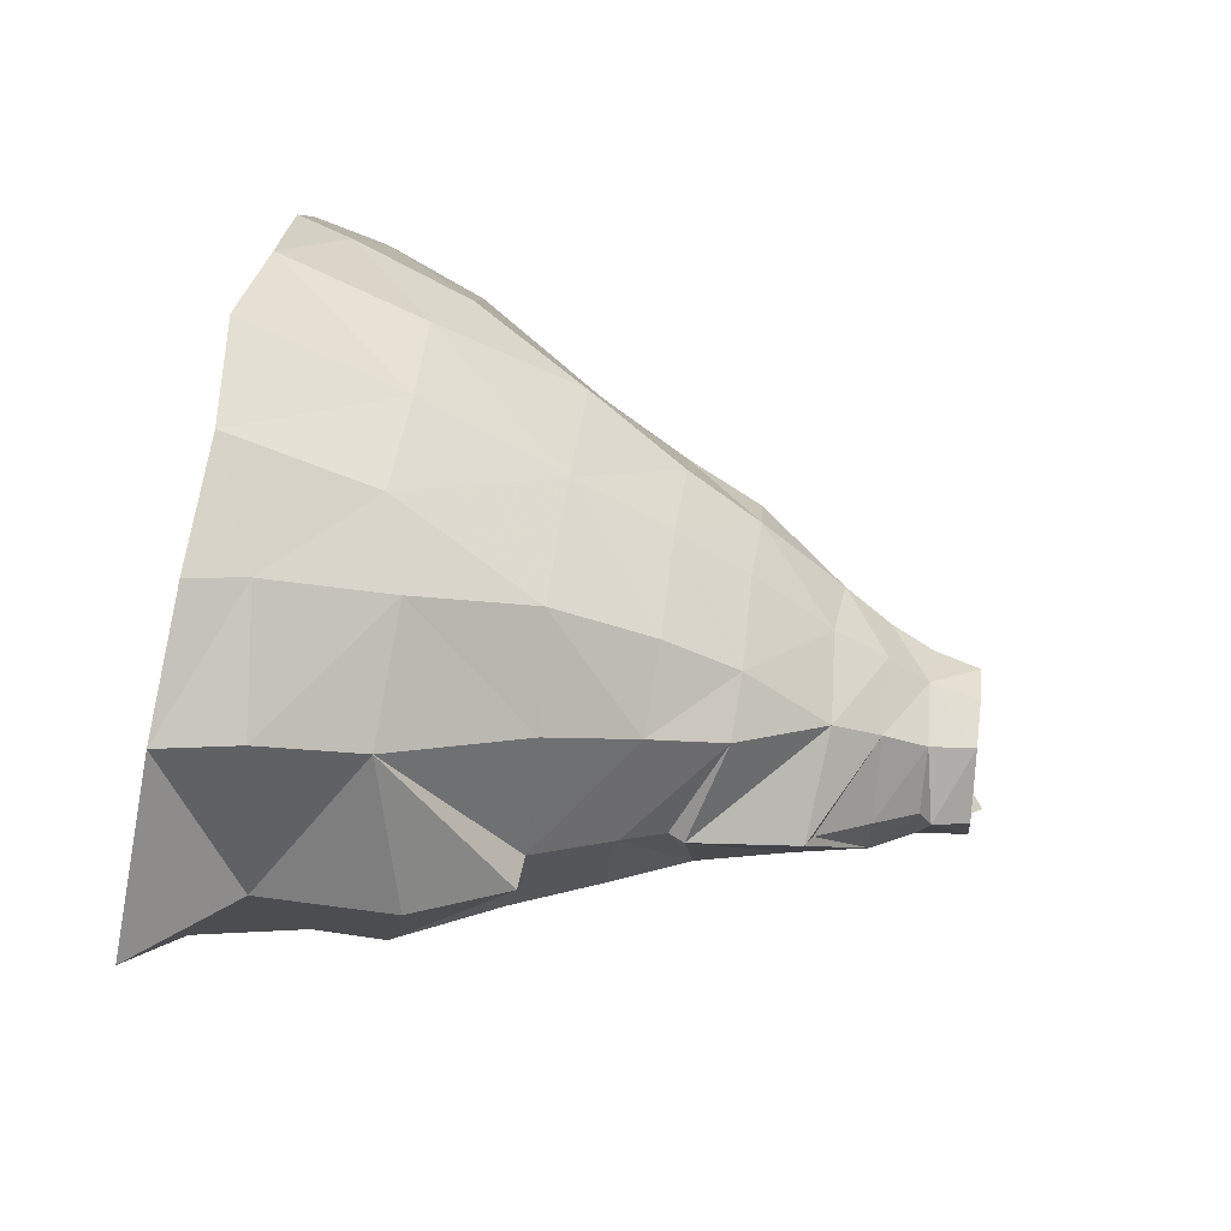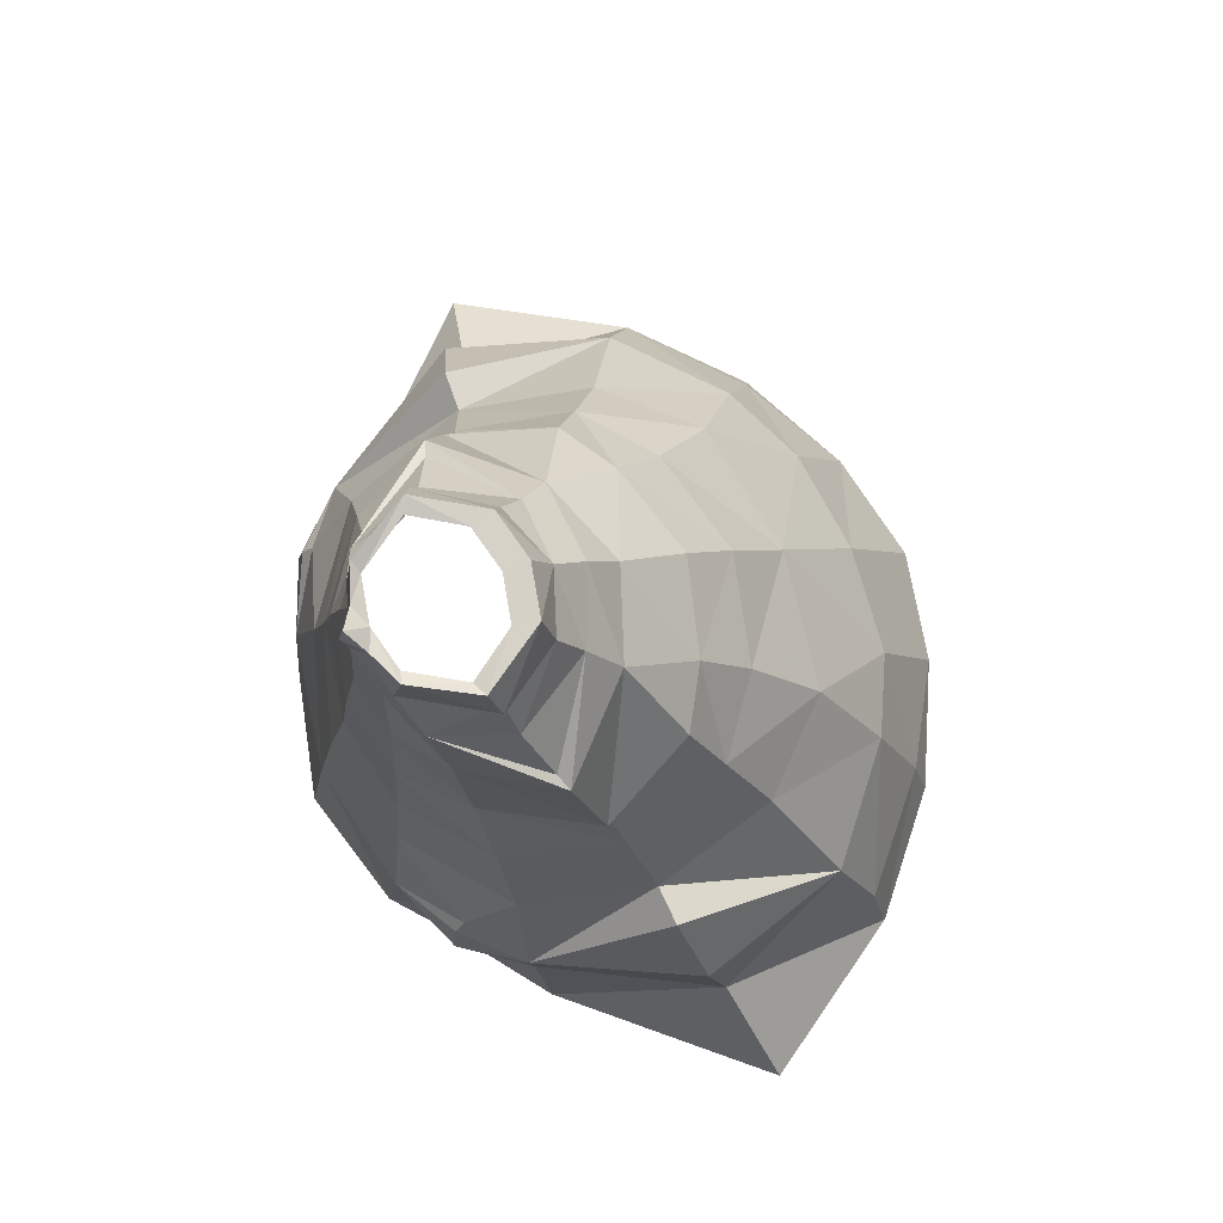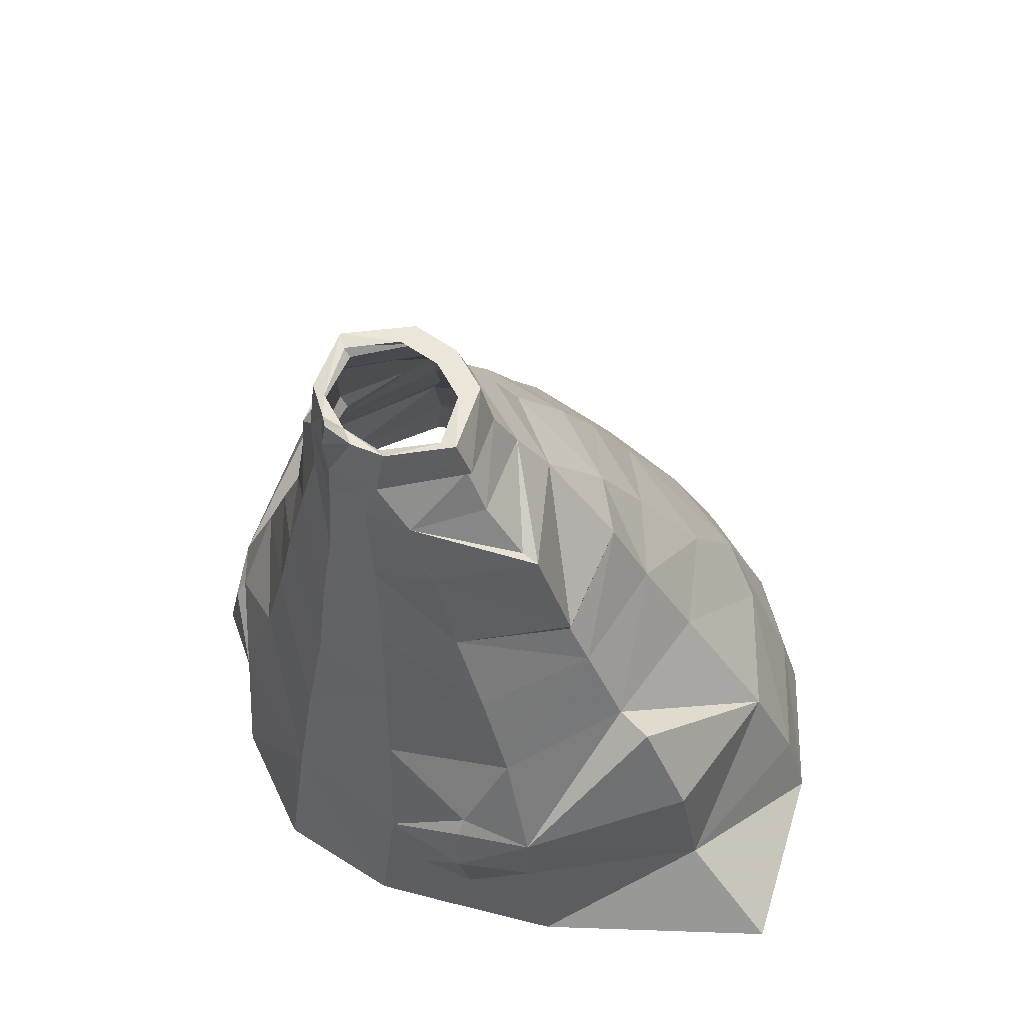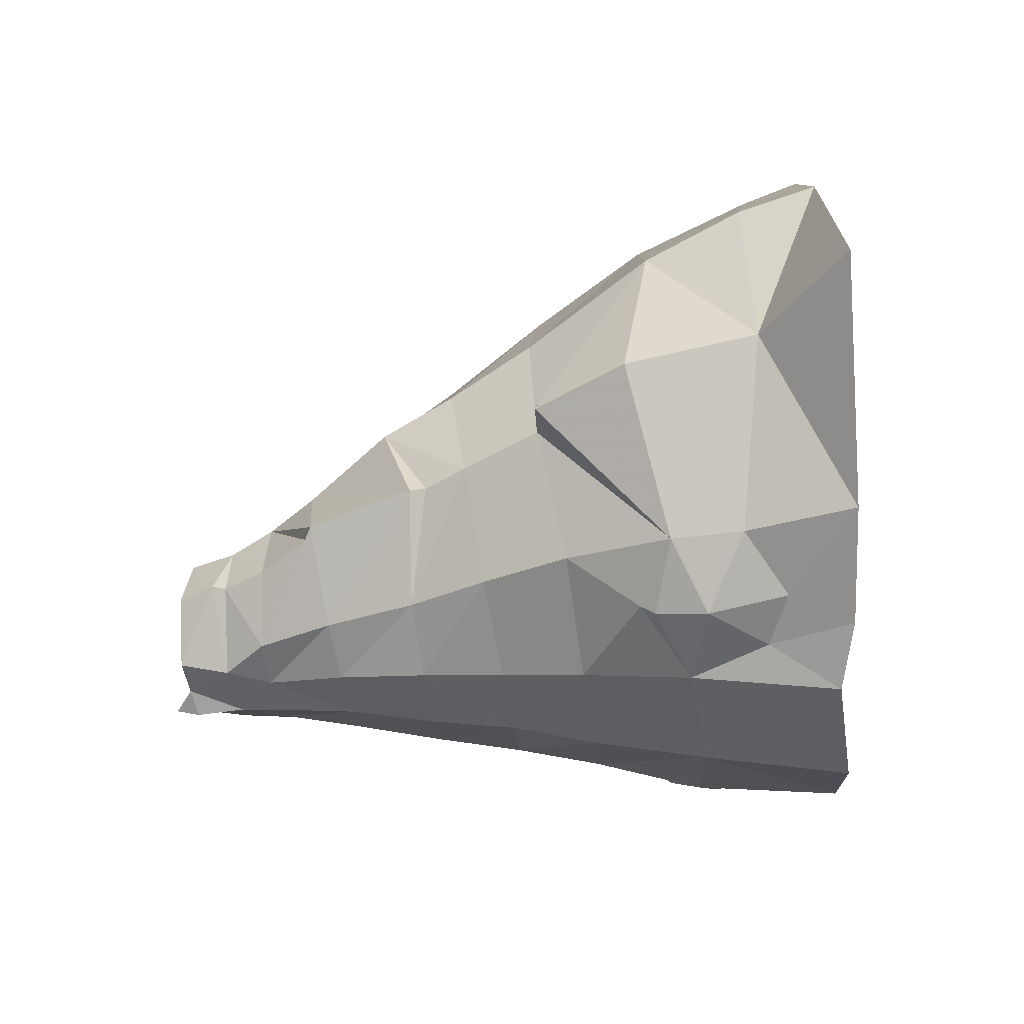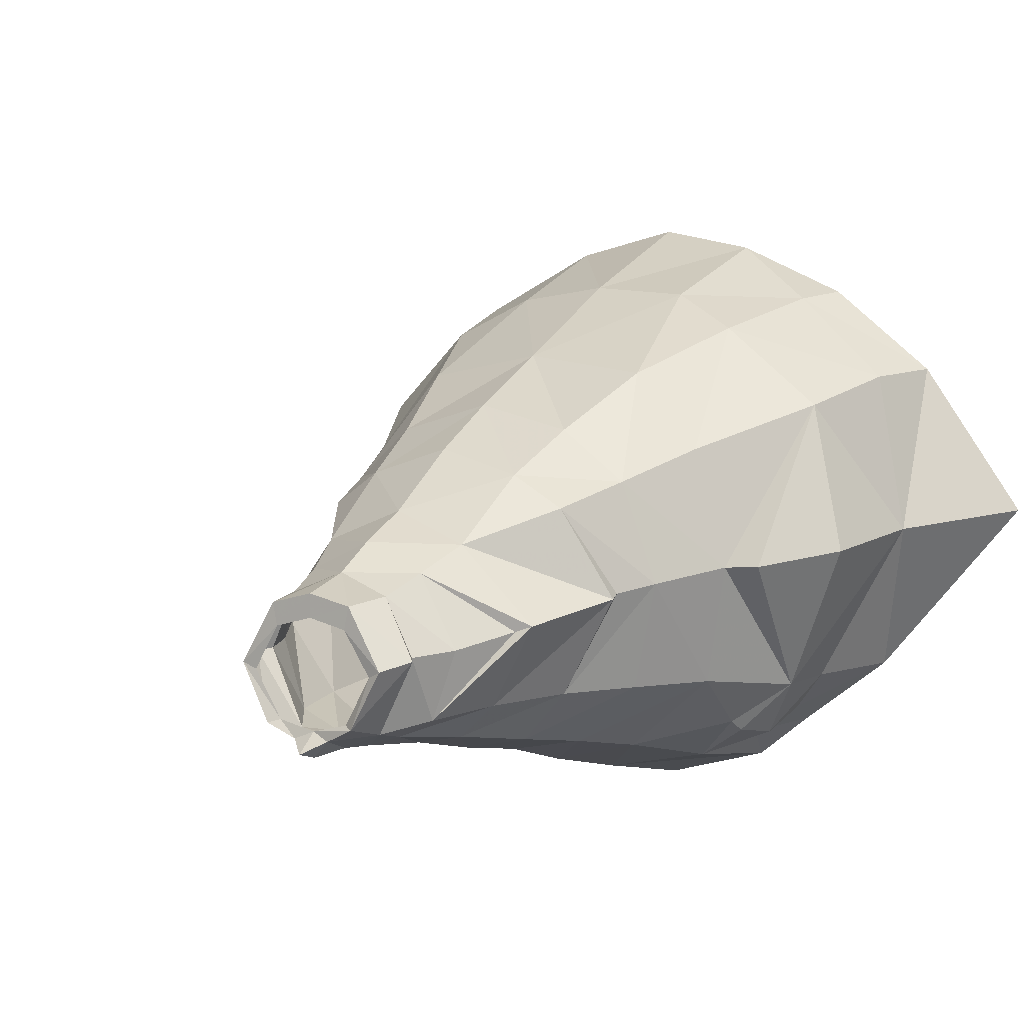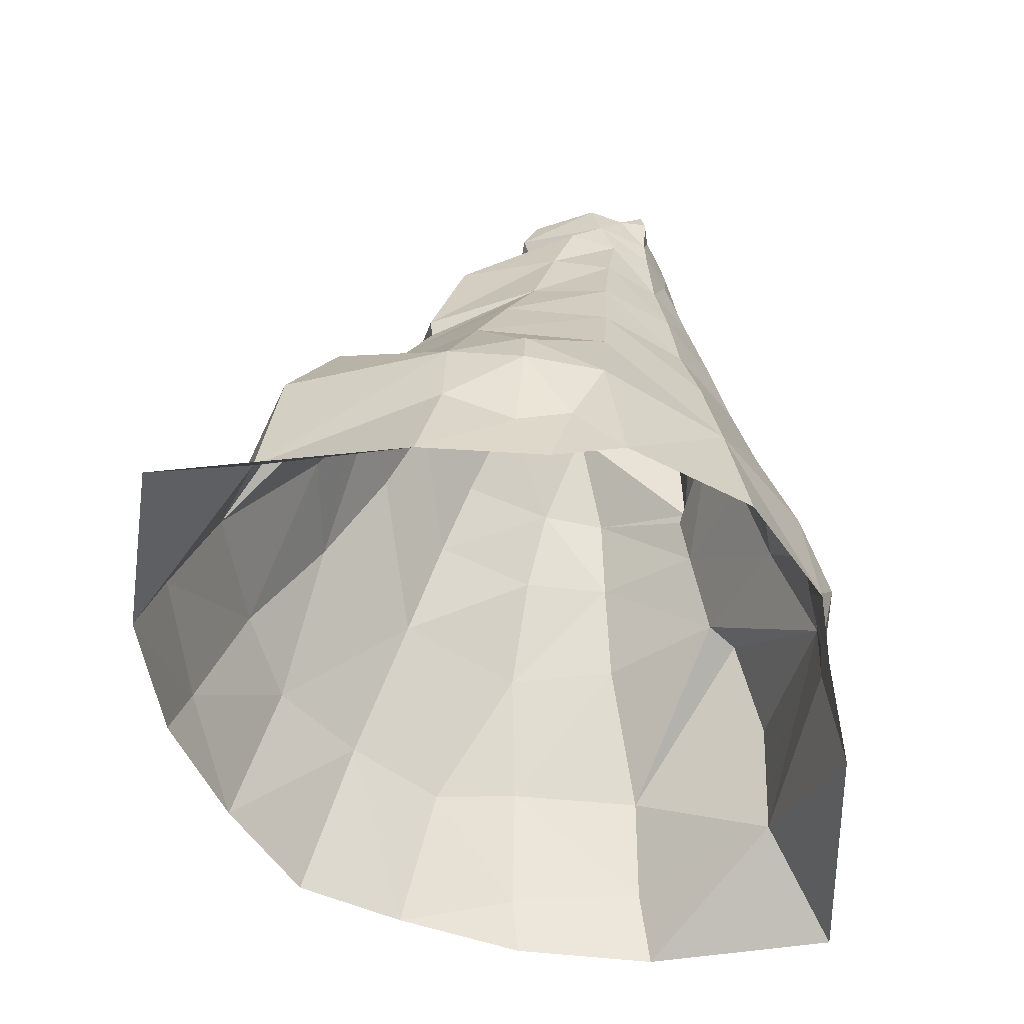
<metadata>
{"format":"obj","ext":"obj","renderer":"f3d","projection":"perspective","resolution":1024,"background":"white","views":[{"elev":47.4,"azim":-82.7,"up":"+Y"},{"elev":78.7,"azim":67.4,"up":"+Z"},{"elev":55.9,"azim":49.9,"up":"+Z"},{"elev":-30.9,"azim":95.5,"up":"+Y"},{"elev":2.3,"azim":35.7,"up":"+Y"},{"elev":-55.1,"azim":-41.7,"up":"+Z"}]}
</metadata>
<code>
g priest_trousers_male_54710
v 10.67 23.12 26.37
v 8.277 18.3 33.92
v 13.76 14.04 33.46
v 16.68 16.67 26.72
v 7.23 14.63 39.59
v -0.06429 16.7 39.45
v -0.06428 11.73 45.6
v 6.719 9.192 46.06
v 10.32 -3.378 36.83
v 8.299 -3.801 43.93
v 4.559 -6.668 43.34
v 6.013 -7.542 36.37
v 13.27 -3.223 30.69
v 7.057 -8.341 29.83
v 6.59 -4.522 49.68
v 3.058 -6.096 49.53
v -0.06428 -8.769 36.2
v -0.06428 -9.655 29.51
v -0.06428 -7.549 42.97
v -0.06428 -7.046 49.56
v 8.329 -9.322 23.27
v 16.27 -3.147 23.92
v -0.0643 -11.34 22.69
v -0.06432 -13.04 13.83
v 10.34 -10.99 14.73
v 7.08 0.7274 52.95
v 3.946 -5.482 53.02
v 8.769 1.125 49.58
v 8.901 35.17 4.799
v -0.06423 37.12 3.975
v -0.06424 31.2 16
v 8.403 30.35 15.63
v -0.06428 9.362 49.68
v 5.386 7.051 49.72
v -0.06428 7.099 52.84
v 4.615 5.393 53.1
v 7.08 0.7274 52.95
v 8.769 1.125 49.58
v 11.62 11.97 39.28
v 14.48 4.944 35.33
v 16.1 5.617 32.02
v 16.1 5.617 32.02
v 19.13 6.773 25.92
v 19.86 -3.93 15.72
v 15.42 -7.249 18.33
v 15.68 -8.089 17.16
v 14.48 4.944 35.33
v 9.849 -12.28 3.215
v 12.31 -9.398 8.611
v -0.06433 -14.91 2.568
v 14.56 27.14 17.63
v 22.57 20.41 16.78
v 24.91 22.92 9.181
v 16.9 30.05 8.473
v -10.8 23.12 26.37
v -16.8 16.67 26.72
v -13.89 14.04 33.46
v -8.405 18.3 33.92
v -7.358 14.63 39.59
v -6.847 9.192 46.06
v -10.45 -3.378 36.83
v -6.142 -7.542 36.37
v -4.687 -6.668 43.34
v -8.428 -3.801 43.93
v -13.4 -3.223 30.69
v -7.186 -8.341 29.83
v -3.187 -6.096 49.53
v -6.719 -4.522 49.68
v -16.4 -3.147 23.92
v -8.457 -9.322 23.27
v -10.47 -10.99 14.73
v -7.208 0.7274 52.95
v -8.897 1.125 49.58
v -4.074 -5.482 53.02
v -9.03 35.17 4.799
v -8.531 30.35 15.63
v -5.515 7.051 49.72
v -4.744 5.393 53.1
v -8.897 1.125 49.58
v -7.208 0.7274 52.95
v -11.75 11.97 39.28
v -16.23 5.617 32.02
v -14.61 4.944 35.33
v -16.23 5.617 32.02
v -19.26 6.773 25.92
v -15.81 -8.089 17.16
v -15.55 -7.249 18.33
v -19.98 -3.93 15.72
v -14.61 4.944 35.33
v -12.43 -9.398 8.611
v -9.978 -12.28 3.215
v -14.69 27.14 17.63
v -17.02 30.05 8.473
v -25.04 22.92 9.181
v -22.7 20.41 16.78
v 11.53 2.425 45.47
v 34.7 11.16 1.499
v 26.91 9.546 8.37
v 21.79 -3.129 1.591
v 15.76 -7.04 6.974
v 14.04 -8.778 2.029
v 4.195 -4.721 56.88
v 7.866 0.5414 53.87
v 6.869 -0.08713 56.72
v 7.866 0.5414 53.87
v 3.784 4.8 56.64
v -0.06428 5.656 56.67
v -0.06429 20.39 33.93
v 19.13 6.773 25.92
v -0.06427 24.76 26.55
v 14.93 4.593 36.57
v 14.93 4.593 36.57
v 12.81 2.879 44.94
v 11.53 2.425 45.47
v 26.13 8.036 18.61
v 22.25 6.927 25.8
v 6.869 -0.08713 56.72
v 1.603 -5.822 56.6
v 7.08 0.7274 52.95
v 7.866 0.5414 53.87
v 3.946 -5.482 53.02
v 4.615 5.393 53.1
v 7.866 0.5414 53.87
v 7.08 0.7274 52.95
v 11.53 2.425 45.47
v 12.81 2.879 44.94
v 5.386 7.051 49.72
v 12.81 2.879 44.94
v 11.53 2.425 45.47
v 6.59 -4.522 49.68
v 12.81 2.879 44.94
v 19.85 -3.571 10.14
v -0.06428 -6.912 52.44
v 16.31 -8.619 13.16
v 34.7 11.16 1.499
v 26.61 23.68 3.159
v 26.91 9.546 8.37
v 26.13 8.036 18.61
v 22.25 6.927 25.8
v 18.2 30.81 4.158
v -11.66 2.425 45.47
v -34.83 11.16 1.499
v -21.92 -3.129 1.591
v -27.04 9.546 8.37
v -14.17 -8.778 2.029
v -15.89 -7.04 6.974
v -6.998 -0.08713 56.72
v -7.995 0.5414 53.87
v -4.323 -4.721 56.88
v -7.995 0.5414 53.87
v -3.913 4.8 56.64
v -19.26 6.773 25.92
v -15.06 4.593 36.57
v -15.06 4.593 36.57
v -12.94 2.879 44.94
v -11.66 2.425 45.47
v -26.26 8.036 18.61
v -22.38 6.927 25.8
v -6.998 -0.08713 56.72
v -0.06428 -6.912 52.44
v -1.731 -5.822 56.6
v -7.208 0.7274 52.95
v -4.074 -5.482 53.02
v -7.995 0.5414 53.87
v -4.744 5.393 53.1
v -7.208 0.7274 52.95
v -7.995 0.5414 53.87
v -11.66 2.425 45.47
v -5.515 7.051 49.72
v -12.94 2.879 44.94
v -12.94 2.879 44.94
v -6.719 -4.522 49.68
v -11.66 2.425 45.47
v -12.94 2.879 44.94
v -19.98 -3.571 10.14
v -16.44 -8.619 13.16
v -34.83 11.16 1.499
v -27.04 9.546 8.37
v -26.74 23.68 3.159
v -26.26 8.036 18.61
v -22.38 6.927 25.8
v -18.32 30.81 4.158
v -0.06428 -7.244 56.16
v -0.06428 -7.244 56.16
v -0.06428 -6.814 57.99
v -0.06428 -6.814 57.99
v 5.709 -0.5888 56.5
v 3.261 -4.441 56.37
v 4.195 -4.721 56.88
v 6.869 -0.08713 56.72
v -0.06428 3.75 56.66
v 3.366 2.963 56.64
v 3.784 4.8 56.64
v -0.06428 5.656 56.67
v 6.869 -0.08713 56.72
v 5.709 -0.5888 56.5
v -0.06428 -5.171 56.27
v 1.603 -5.822 56.6
v -3.389 -4.441 56.37
v -5.837 -0.5888 56.5
v -6.998 -0.08713 56.72
v -4.323 -4.721 56.88
v -3.913 4.8 56.64
v -3.495 2.963 56.64
v -6.998 -0.08713 56.72
v -5.837 -0.5888 56.5
v -1.731 -5.822 56.6
v -0.06428 -6.814 57.99
v -0.06428 -6.814 57.99
f 1 2 3
f 3 4 1
f 5 6 7
f 7 8 5
f 9 10 11
f 11 12 9
f 13 9 12
f 12 14 13
f 10 15 16
f 16 11 10
f 12 17 18
f 18 14 12
f 19 11 16
f 16 20 19
f 14 21 22
f 22 13 14
f 14 18 23
f 23 21 14
f 21 23 24
f 24 25 21
f 26 27 15
f 15 28 26
f 29 30 31
f 31 32 29
f 8 7 33
f 34 8 33
f 34 33 35
f 34 35 36
f 36 37 38
f 38 34 36
f 39 40 41
f 41 3 39
f 42 13 22
f 22 43 42
f 44 45 46
f 42 47 9
f 9 13 42
f 48 49 25
f 24 50 48
f 48 25 24
f 51 52 53
f 53 54 51
f 55 56 57
f 57 58 55
f 59 60 7
f 7 6 59
f 61 62 63
f 63 64 61
f 65 66 62
f 62 61 65
f 64 63 67
f 67 68 64
f 62 66 18
f 18 17 62
f 19 20 67
f 67 63 19
f 66 65 69
f 69 70 66
f 66 70 23
f 23 18 66
f 70 71 24
f 24 23 70
f 72 73 68
f 68 74 72
f 75 76 31
f 31 30 75
f 35 33 77
f 77 78 35
f 78 77 79
f 79 80 78
f 81 57 82
f 82 83 81
f 84 85 69
f 69 65 84
f 86 87 88
f 84 65 61
f 61 89 84
f 71 90 91
f 24 71 91
f 91 50 24
f 60 77 33
f 33 7 60
f 92 93 94
f 94 95 92
f 38 96 34
f 97 98 99
f 99 100 101
f 16 27 20
f 102 103 104
f 105 36 106
f 106 35 107
f 5 108 6
f 5 3 2
f 3 41 109
f 108 2 110
f 110 1 32
f 39 8 111
f 39 5 8
f 39 3 5
f 110 32 31
f 110 2 1
f 4 3 109
f 111 40 39
f 112 113 10
f 112 9 47
f 9 112 10
f 15 114 28
f 17 11 19
f 115 116 44
f 43 22 44
f 45 21 25
f 16 15 27
f 27 103 102
f 117 105 106
f 17 12 11
f 5 2 108
f 27 102 118
f 119 120 121
f 122 123 124
f 10 113 15
f 125 126 127
f 128 129 130
f 131 8 34
f 116 43 44
f 98 115 44
f 98 132 99
f 27 133 20
f 8 131 111
f 132 134 100
f 100 49 101
f 99 132 100
f 132 44 134
f 134 25 49
f 44 46 134
f 134 49 100
f 46 25 134
f 98 44 132
f 25 46 45
f 44 22 45
f 45 22 21
f 101 49 48
f 36 35 106
f 135 136 137
f 138 52 139
f 109 52 4
f 139 52 109
f 137 52 138
f 137 136 53
f 136 140 54
f 54 53 136
f 54 29 32
f 54 140 29
f 51 54 32
f 137 53 52
f 52 51 4
f 1 4 51
f 32 1 51
f 79 77 141
f 142 143 144
f 143 145 146
f 67 20 74
f 147 148 149
f 78 150 151
f 107 35 151
f 59 6 108
f 59 58 57
f 57 152 82
f 108 110 58
f 110 76 55
f 81 153 60
f 81 60 59
f 81 59 57
f 110 31 76
f 110 55 58
f 56 152 57
f 153 81 83
f 154 64 155
f 154 89 61
f 61 64 154
f 68 73 156
f 17 19 63
f 157 88 158
f 85 88 69
f 87 71 70
f 67 74 68
f 148 74 149
f 151 150 159
f 17 63 62
f 59 108 58
f 160 161 74
f 74 161 149
f 162 163 164
f 165 166 167
f 64 68 155
f 168 169 170
f 171 172 173
f 174 77 60
f 158 88 85
f 144 88 157
f 144 143 175
f 74 20 160
f 60 153 174
f 175 146 176
f 146 145 90
f 143 146 175
f 175 176 88
f 176 90 71
f 88 176 86
f 176 146 90
f 86 176 71
f 144 175 88
f 71 87 86
f 88 87 69
f 87 70 69
f 145 91 90
f 35 78 151
f 177 178 179
f 180 181 95
f 152 56 95
f 181 152 95
f 178 180 95
f 178 94 179
f 179 94 93
f 93 182 179
f 93 76 75
f 93 75 182
f 92 76 93
f 178 95 94
f 95 56 92
f 55 92 56
f 76 92 55
f 27 118 133
f 160 183 161
f 184 133 118
f 183 185 161
f 186 184 118
f 187 188 189
f 189 190 187
f 191 192 193
f 193 194 191
f 195 193 192
f 192 196 195
f 189 188 197
f 197 198 189
f 199 200 201
f 201 202 199
f 194 203 204
f 204 191 194
f 205 206 204
f 204 203 205
f 199 202 207
f 207 197 199
f 208 197 207
f 198 197 209

</code>
